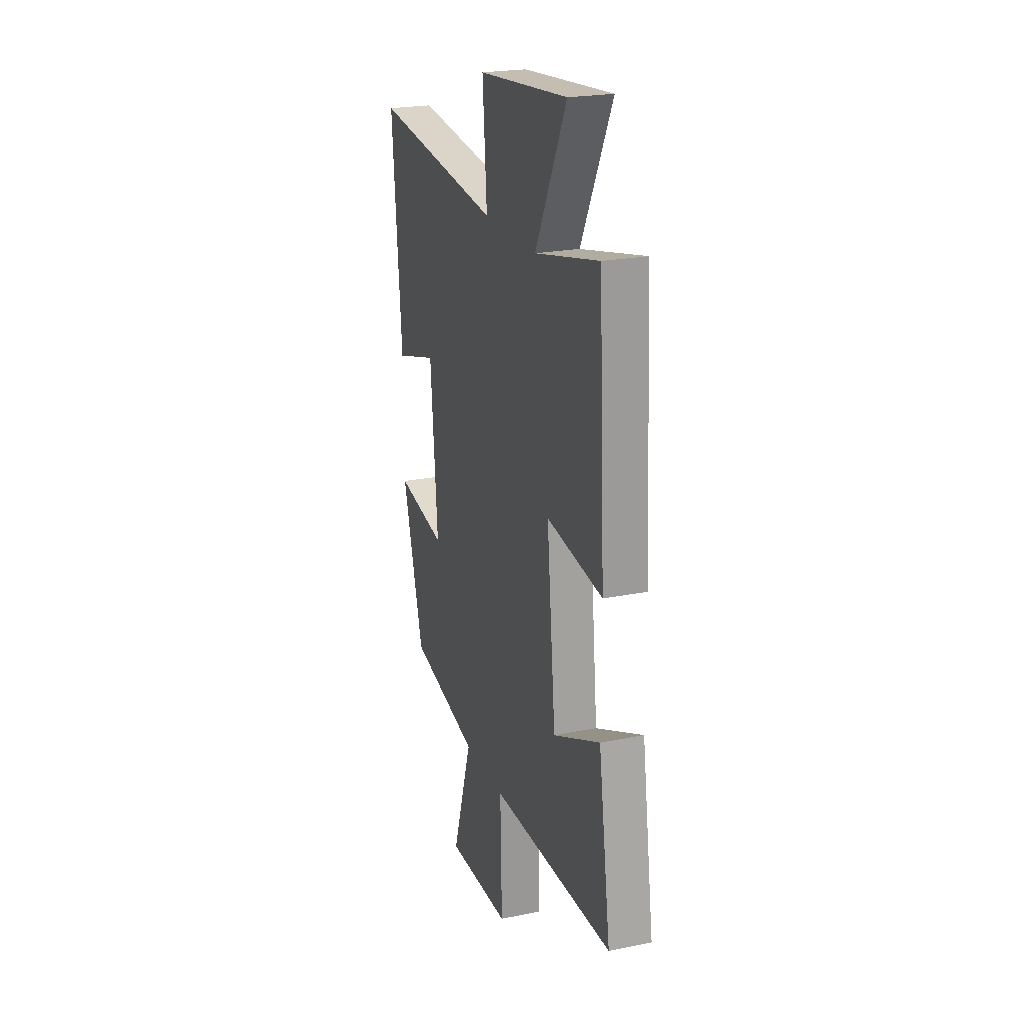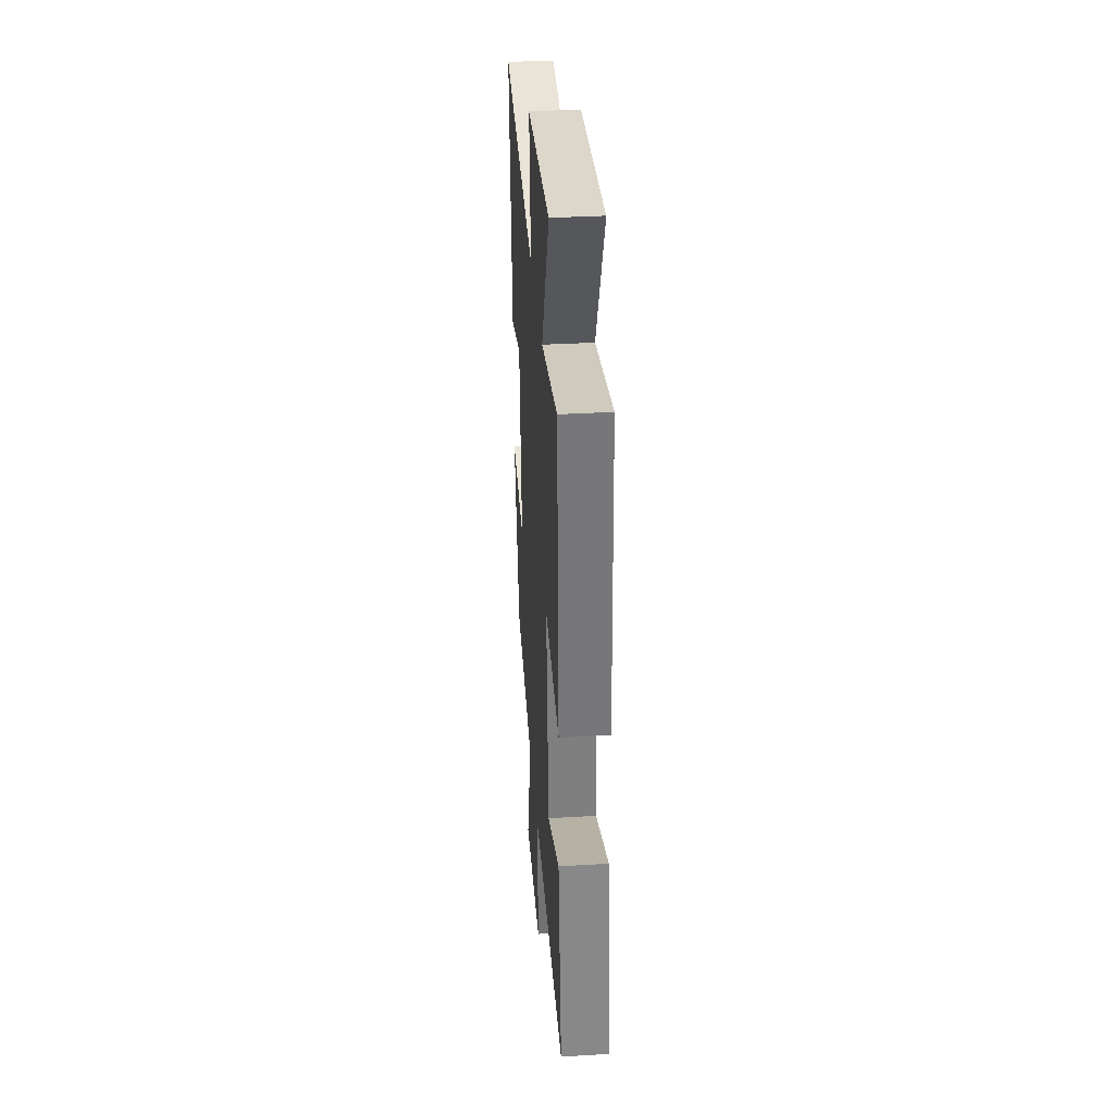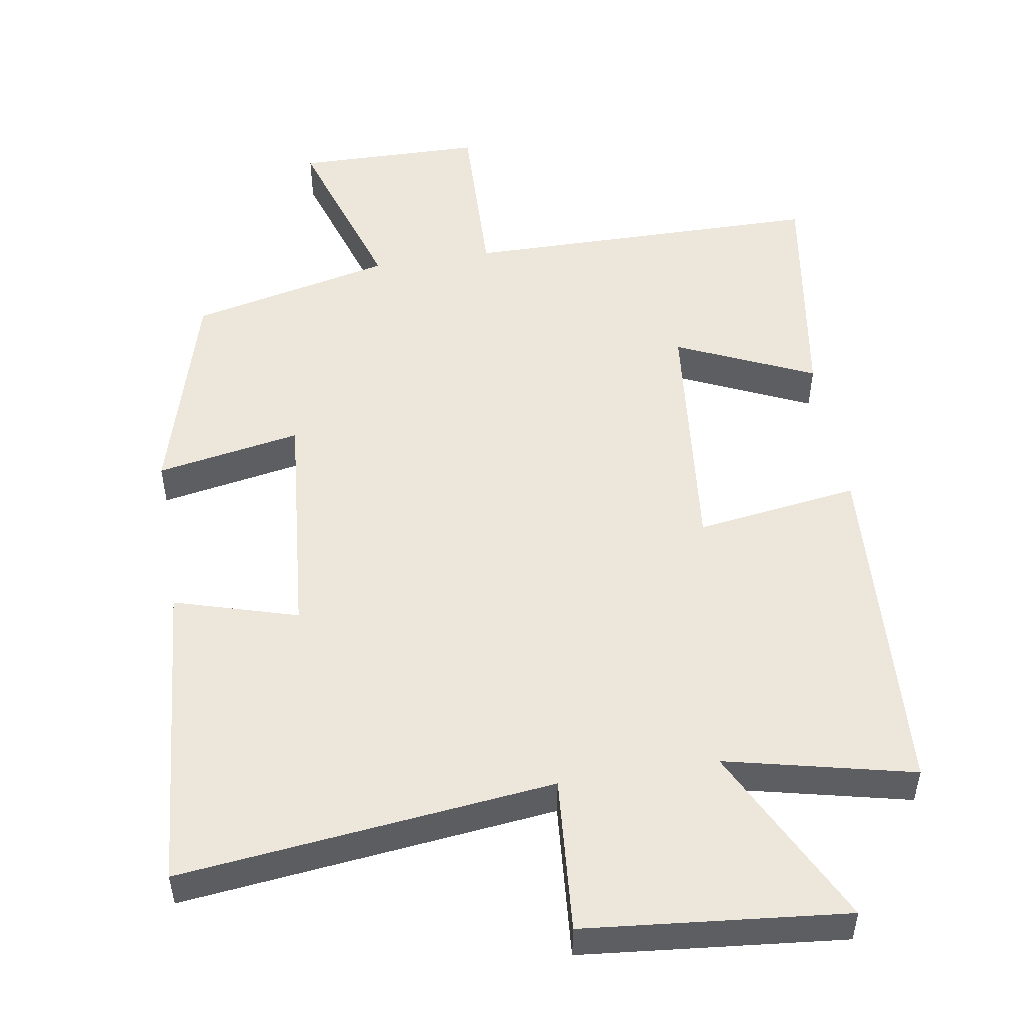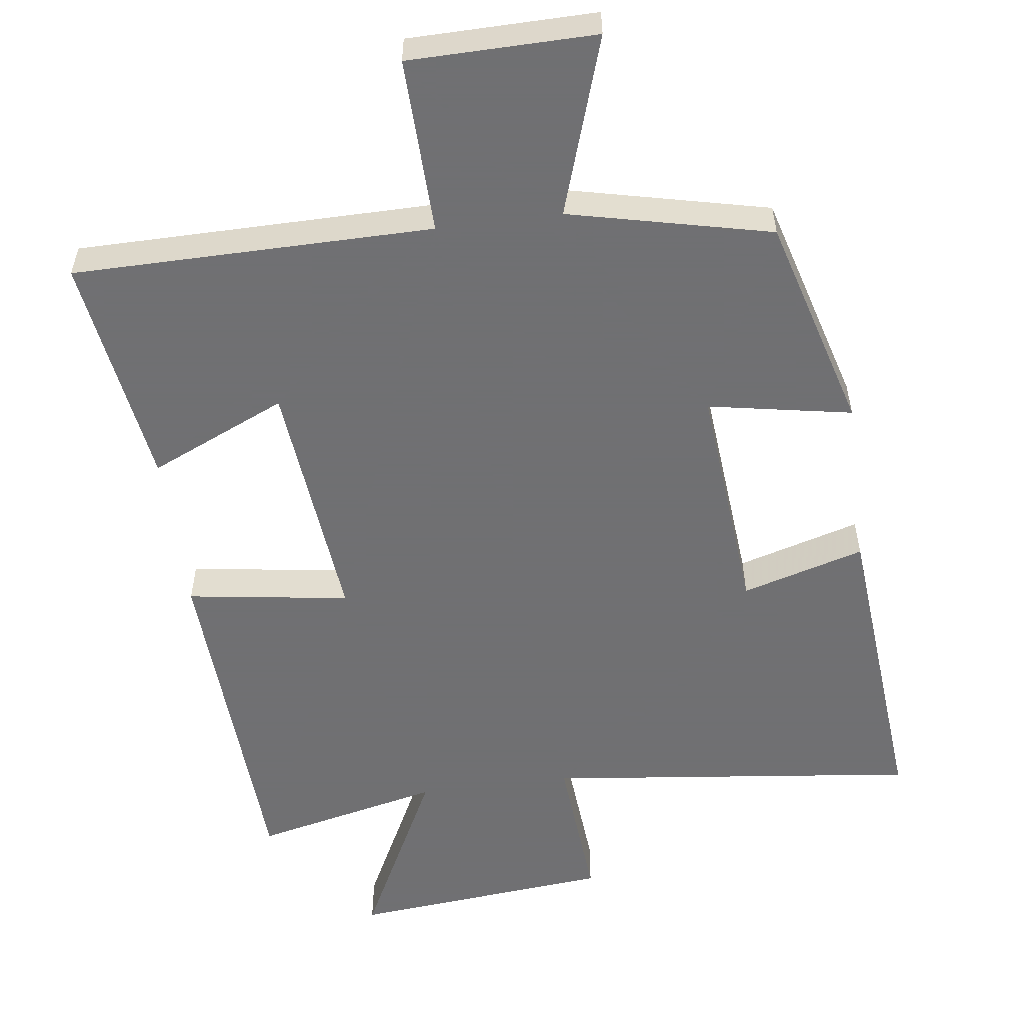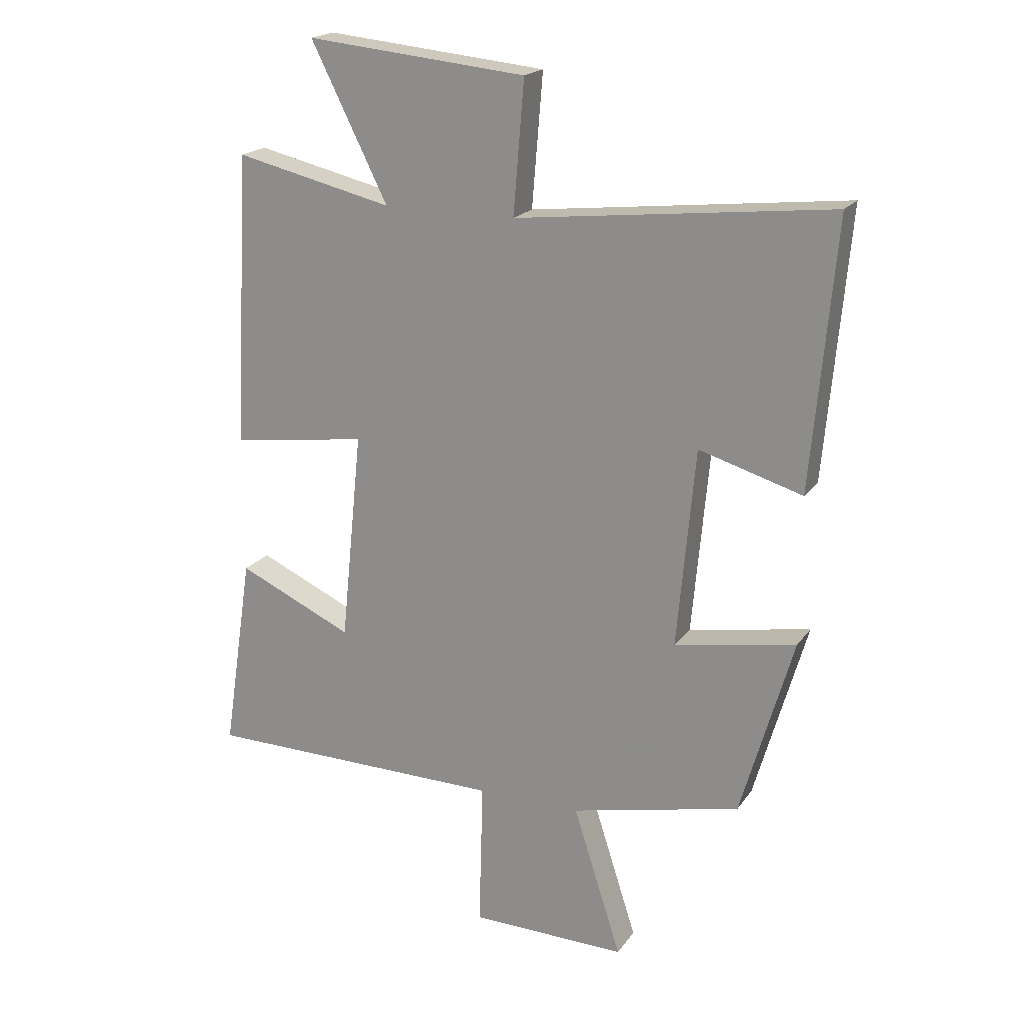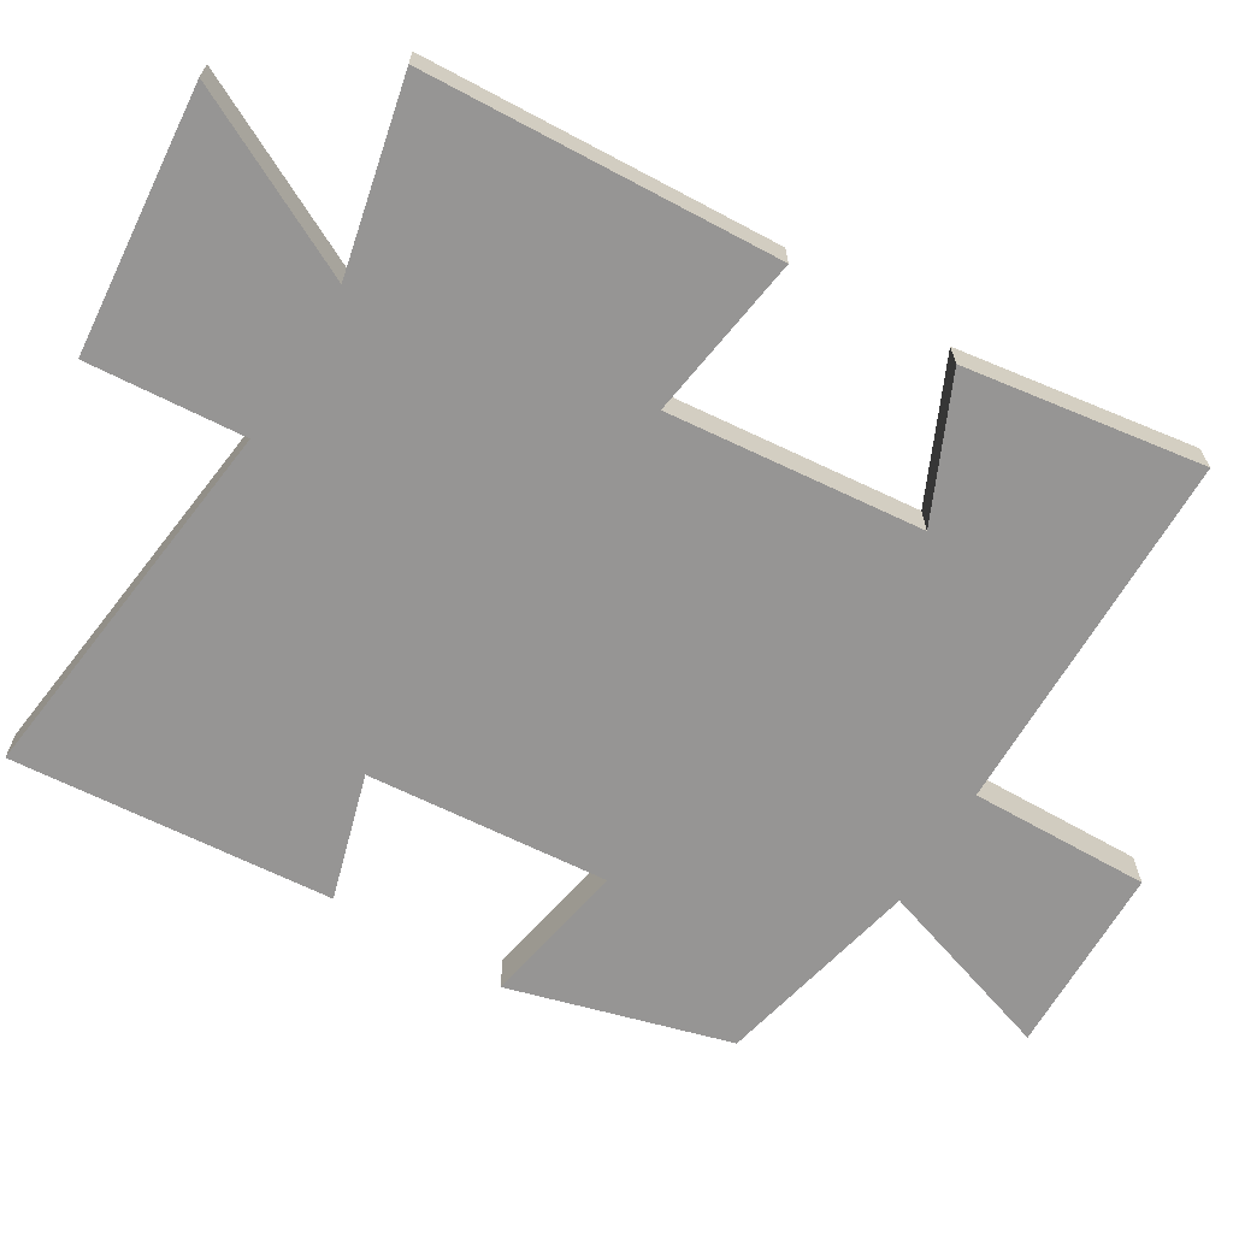
<metadata>
{"format":"obj","ext":"obj","renderer":"f3d","projection":"perspective","resolution":1024,"background":"white","views":[{"elev":22.8,"azim":70.8,"up":"+Z"},{"elev":36.3,"azim":85.7,"up":"+Z"},{"elev":51.4,"azim":-9.2,"up":"+Y"},{"elev":-55.0,"azim":-172.6,"up":"+Y"},{"elev":19.7,"azim":-155.2,"up":"+Z"},{"elev":-67.5,"azim":58.7,"up":"+Y"}]}
</metadata>
<code>
v 0.55 0.07 -0.496
v 0.045 0.07 -0.5
v 0.052 0.07 -0.748
v -0.21 0.07 -0.752
v -0.129 0.07 -0.5
v -0.413 0.07 -0.435
v -0.5 0.07 -0.131
v -0.297 0.07 -0.168
v -0.327 0.07 0.166
v -0.5 0.07 0.115
v -0.539 0.07 0.56
v -0.013 0.07 0.5
v -0.031 0.07 0.72
v 0.337 0.07 0.756
v 0.209 0.07 0.5
v 0.473 0.07 0.561
v 0.5 0.07 0.069
v 0.271 0.07 0.102
v 0.307 0.07 -0.252
v 0.5 0.07 -0.165
v 0.55 0 -0.496
v 0.045 0 -0.5
v 0.052 0 -0.748
v -0.21 0 -0.752
v -0.129 0 -0.5
v -0.413 0 -0.435
v -0.5 0 -0.131
v -0.297 0 -0.168
v -0.327 0 0.166
v -0.5 0 0.115
v -0.539 0 0.56
v -0.013 0 0.5
v -0.031 0 0.72
v 0.337 0 0.756
v 0.209 0 0.5
v 0.473 0 0.561
v 0.5 0 0.069
v 0.271 0 0.102
v 0.307 0 -0.252
v 0.5 0 -0.165
f 19 20 1 2
f 18 19 2
f 15 16 17 18
f 15 18 2
f 12 13 14 15
f 12 15 2
f 9 10 11 12
f 8 9 12 2
f 5 6 7 8
f 5 8 2 3
f 3 4 5
f 22 21 40 39
f 22 39 38
f 38 37 36 35
f 22 38 35
f 35 34 33 32
f 22 35 32
f 32 31 30 29
f 22 32 29 28
f 28 27 26 25
f 23 22 28 25
f 25 24 23
f 1 21 22 2
f 2 22 23 3
f 3 23 24 4
f 4 24 25 5
f 5 25 26 6
f 6 26 27 7
f 7 27 28 8
f 8 28 29 9
f 9 29 30 10
f 10 30 31 11
f 11 31 32 12
f 12 32 33 13
f 13 33 34 14
f 14 34 35 15
f 15 35 36 16
f 16 36 37 17
f 17 37 38 18
f 18 38 39 19
f 19 39 40 20
f 20 40 21 1

</code>
